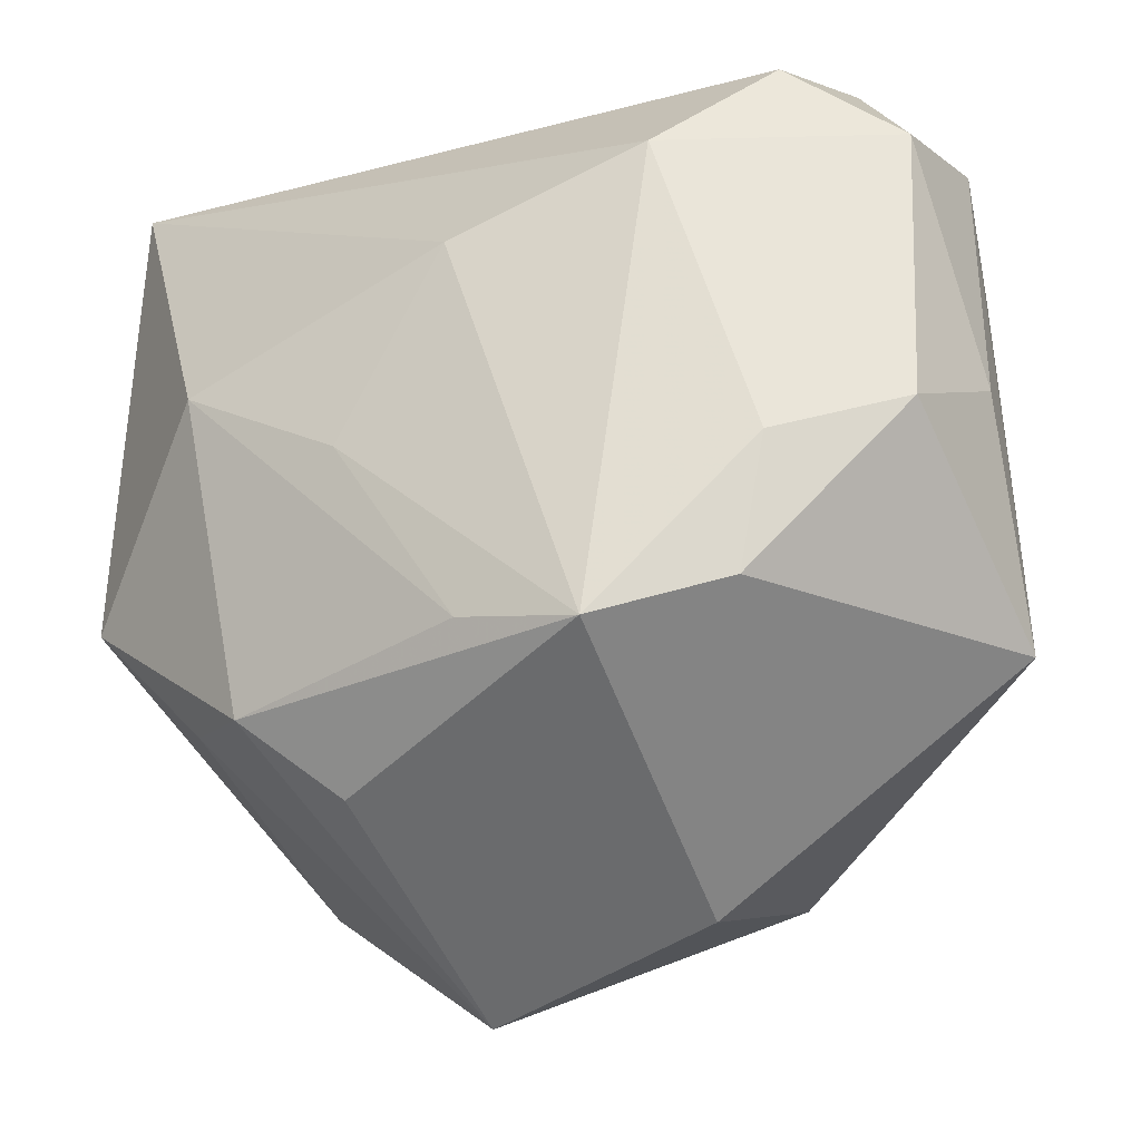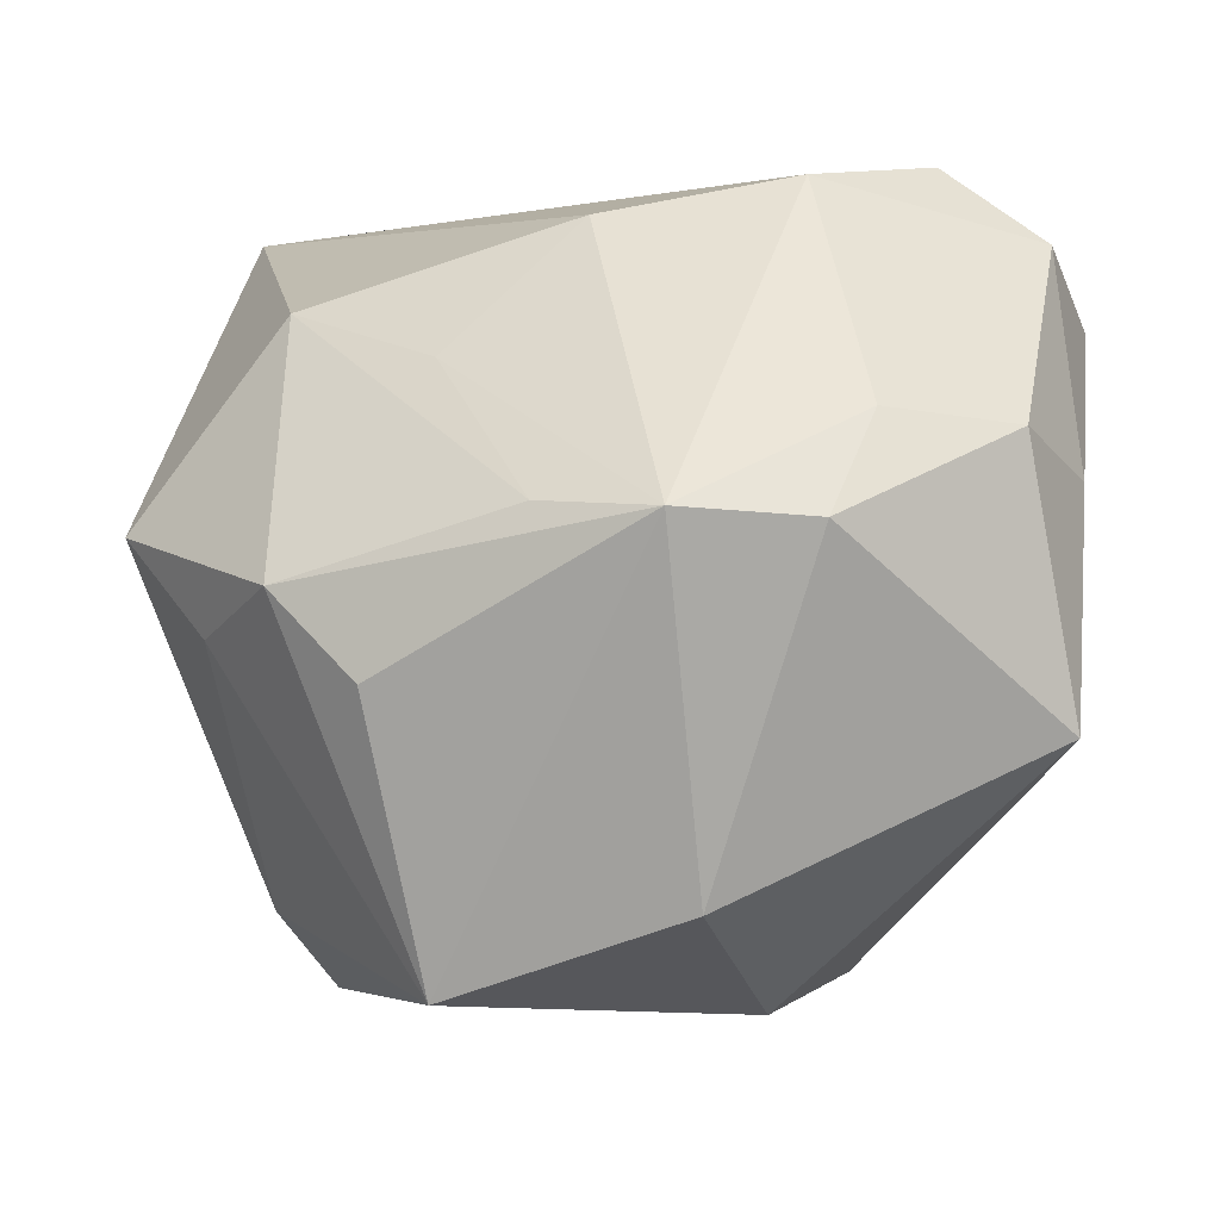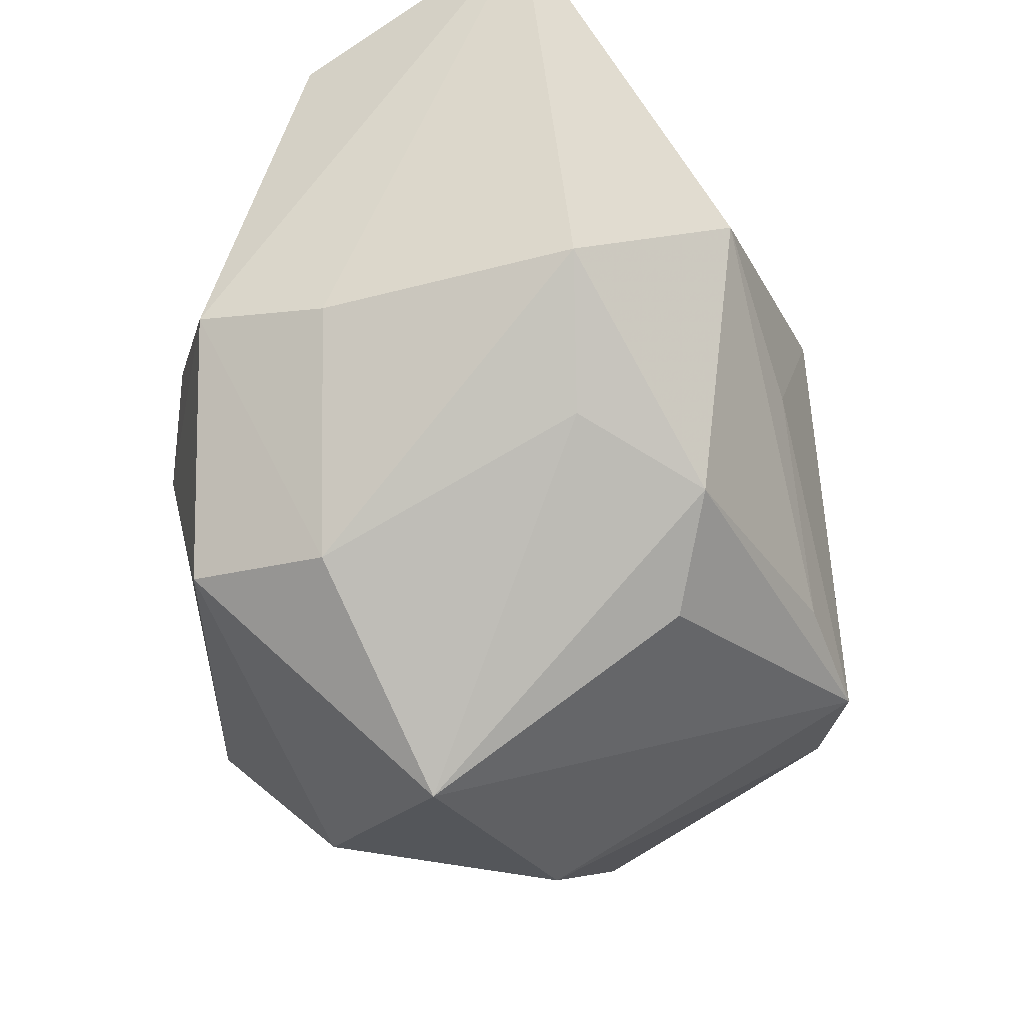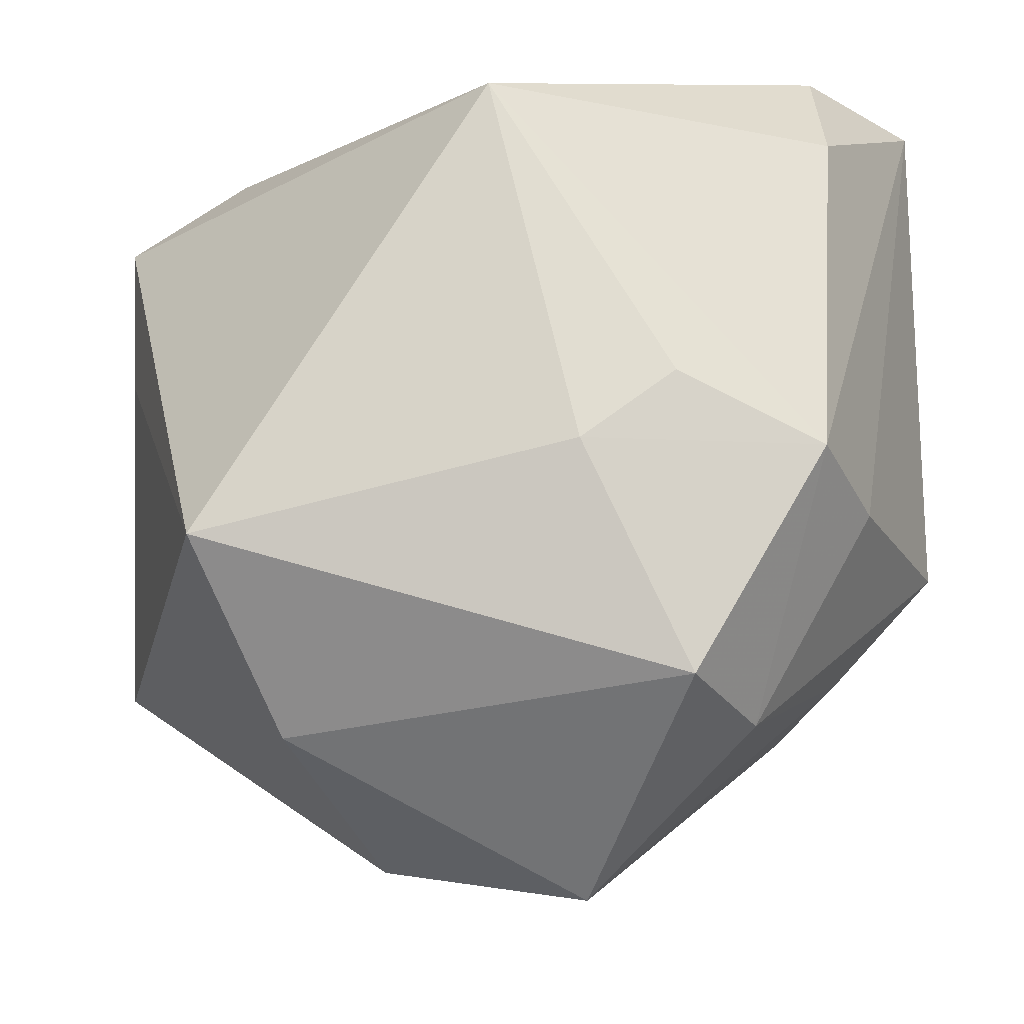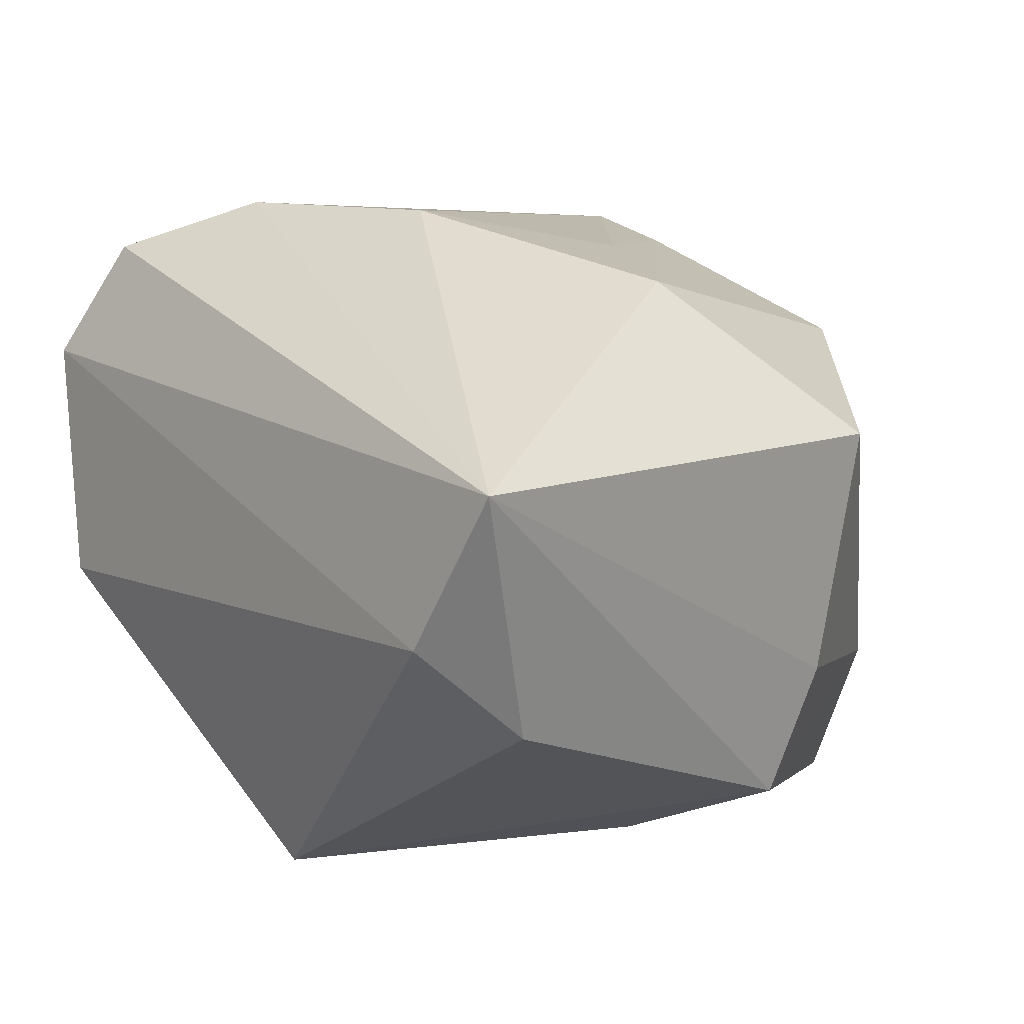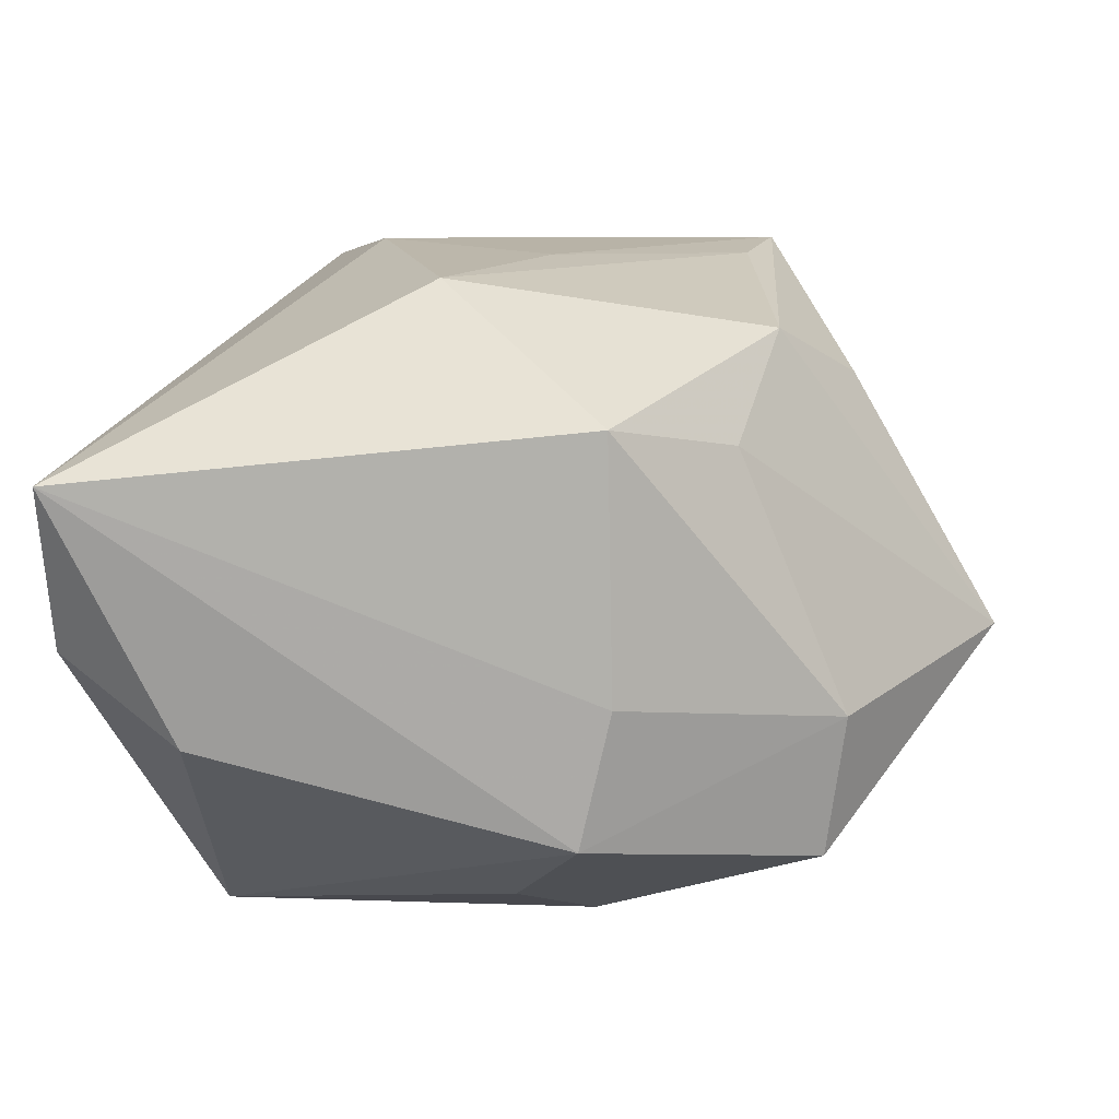
<metadata>
{"format":"obj","ext":"obj","renderer":"f3d","projection":"perspective","resolution":1024,"background":"white","views":[{"elev":-26.8,"azim":11.9,"up":"+Y"},{"elev":44.6,"azim":9.2,"up":"+Z"},{"elev":-42.1,"azim":-85.2,"up":"+Y"},{"elev":-18.3,"azim":-170.6,"up":"+Y"},{"elev":3.2,"azim":-132.6,"up":"+Z"},{"elev":-2.2,"azim":-86.0,"up":"+Z"}]}
</metadata>
<code>
v -0.003264 -0.01944 0.02559
v -0.02586 0.003696 0.02044
v 0.006277 -0.02155 0.02843
v 0.03387 0.02108 -0.005686
v 0.02091 -0.01341 -0.02819
v -0.03196 -0.009584 -0.01211
v 0.01913 -0.007953 0.02738
v -0.01398 -0.02784 0.01439
v -0.003051 0.02399 -0.02819
v -0.03649 -0.009502 0.007889
v -0.03649 0.03198 0.004066
v 0.03386 0.02096 0.01237
v -0.01842 -0.02518 -0.02343
v 0.03028 0.0186 0.02251
v -0.02993 0.02254 -0.01512
v -0.02218 -0.02692 -0.01266
v 0.01145 0.01681 0.02823
v 0.01126 -0.03497 0.002936
v -0.02187 -0.02187 0.01694
v 0.03586 -0.01774 0.006802
v 0.02385 0.02771 -0.004765
v 0.02965 -0.004637 0.02417
v -0.01776 -0.001386 -0.02653
v -0.007494 -0.03929 -0.00539
v -0.02908 -0.006909 -0.02259
v 0.03442 0.0001953 0.01512
v -0.013 -0.003889 0.02412
v -0.01032 -0.007189 -0.02819
v 0.02089 0.02462 0.02435
v 0.03362 0.008653 -0.004502
v -0.02793 -0.01873 0.007431
v 0.01698 -0.01841 0.02609
v 0.02591 0.02793 0.01501
v -0.02837 0.03223 -0.00776
v -0.004206 0.01083 0.02701
v 0.01561 -0.02747 -0.01689
f 5 4 30
f 5 13 28
f 9 4 5
f 5 28 9
f 28 23 9
f 5 30 20
f 20 30 4
f 36 13 5
f 5 20 36
f 36 20 18
f 21 9 34
f 4 9 21
f 26 20 12
f 12 20 4
f 25 28 13
f 25 23 28
f 25 9 23
f 13 36 24
f 24 36 18
f 2 10 19
f 19 24 8
f 33 21 34
f 4 21 33
f 33 12 4
f 9 25 15
f 34 9 15
f 13 24 16
f 10 6 16
f 16 25 13
f 16 6 25
f 2 19 1
f 22 20 26
f 25 6 11
f 11 15 25
f 11 6 10
f 34 15 11
f 11 10 2
f 2 35 11
f 35 17 11
f 11 17 29
f 11 33 34
f 29 33 11
f 24 19 31
f 31 16 24
f 31 19 10
f 10 16 31
f 27 35 2
f 2 1 27
f 3 17 35
f 35 27 3
f 3 27 1
f 3 24 18
f 8 24 3
f 3 19 8
f 3 1 19
f 29 17 14
f 17 22 14
f 14 33 29
f 12 33 14
f 26 12 14
f 14 22 26
f 7 22 17
f 17 3 7
f 20 22 32
f 18 20 32
f 32 3 18
f 22 7 32
f 32 7 3

</code>
